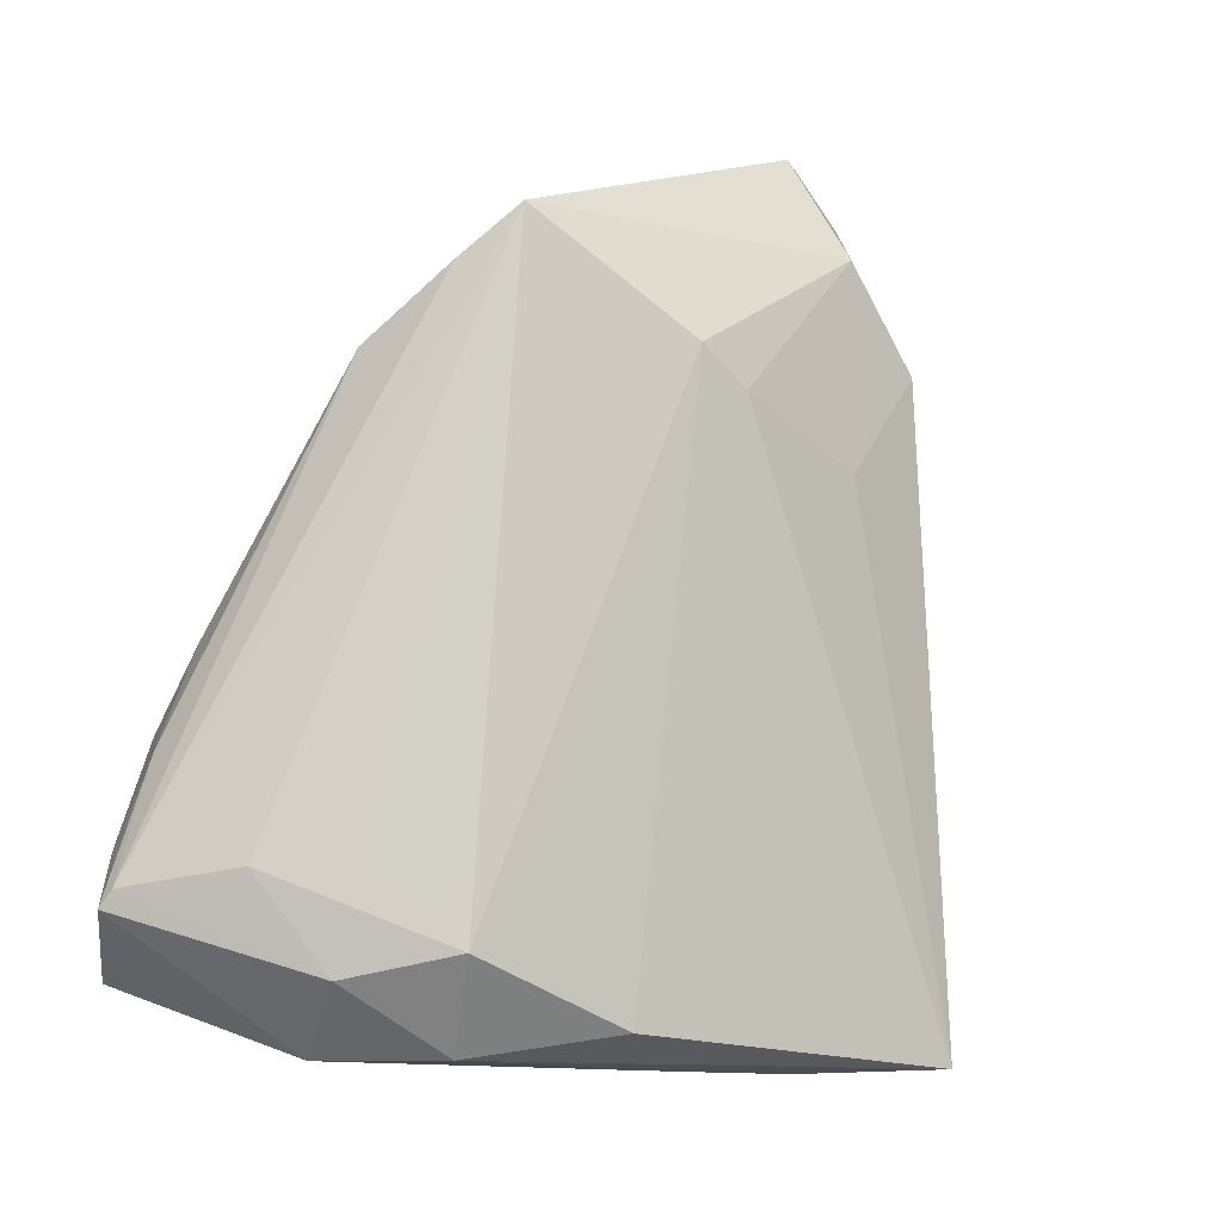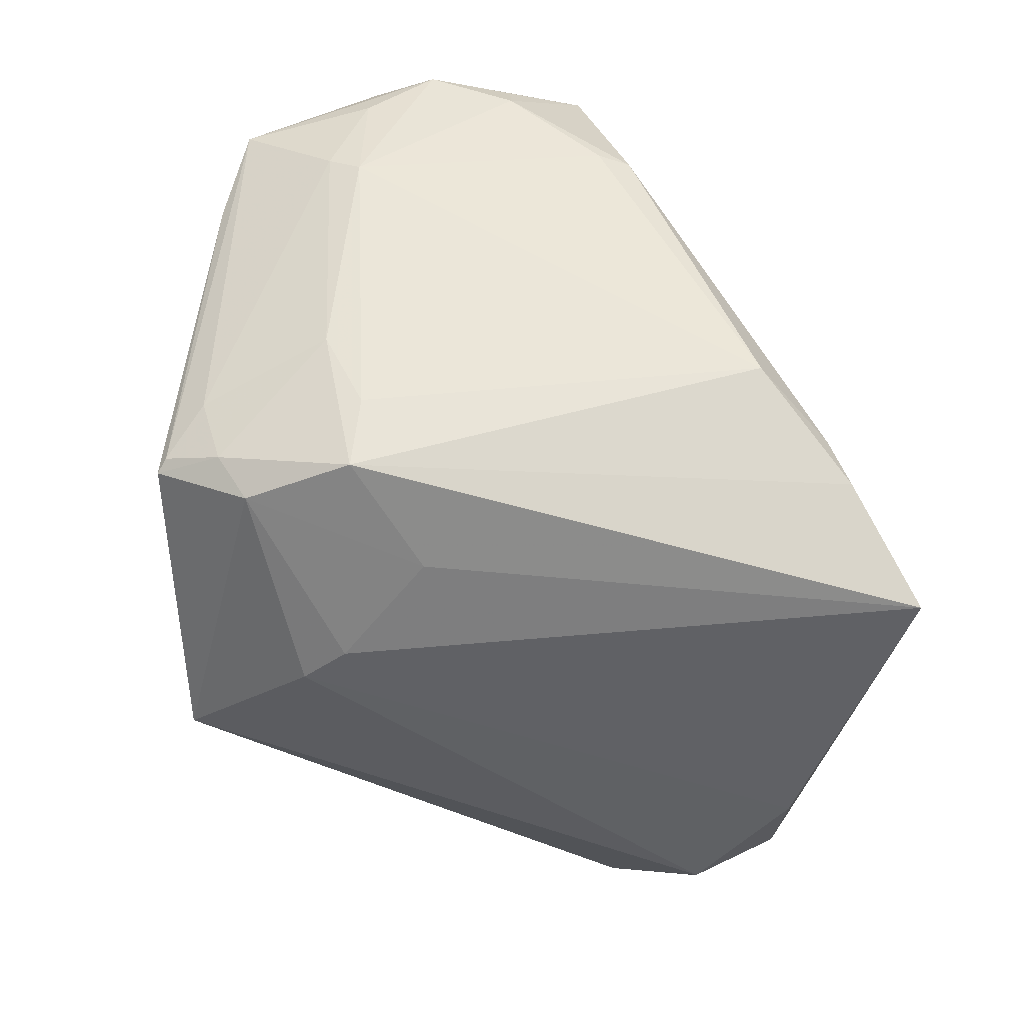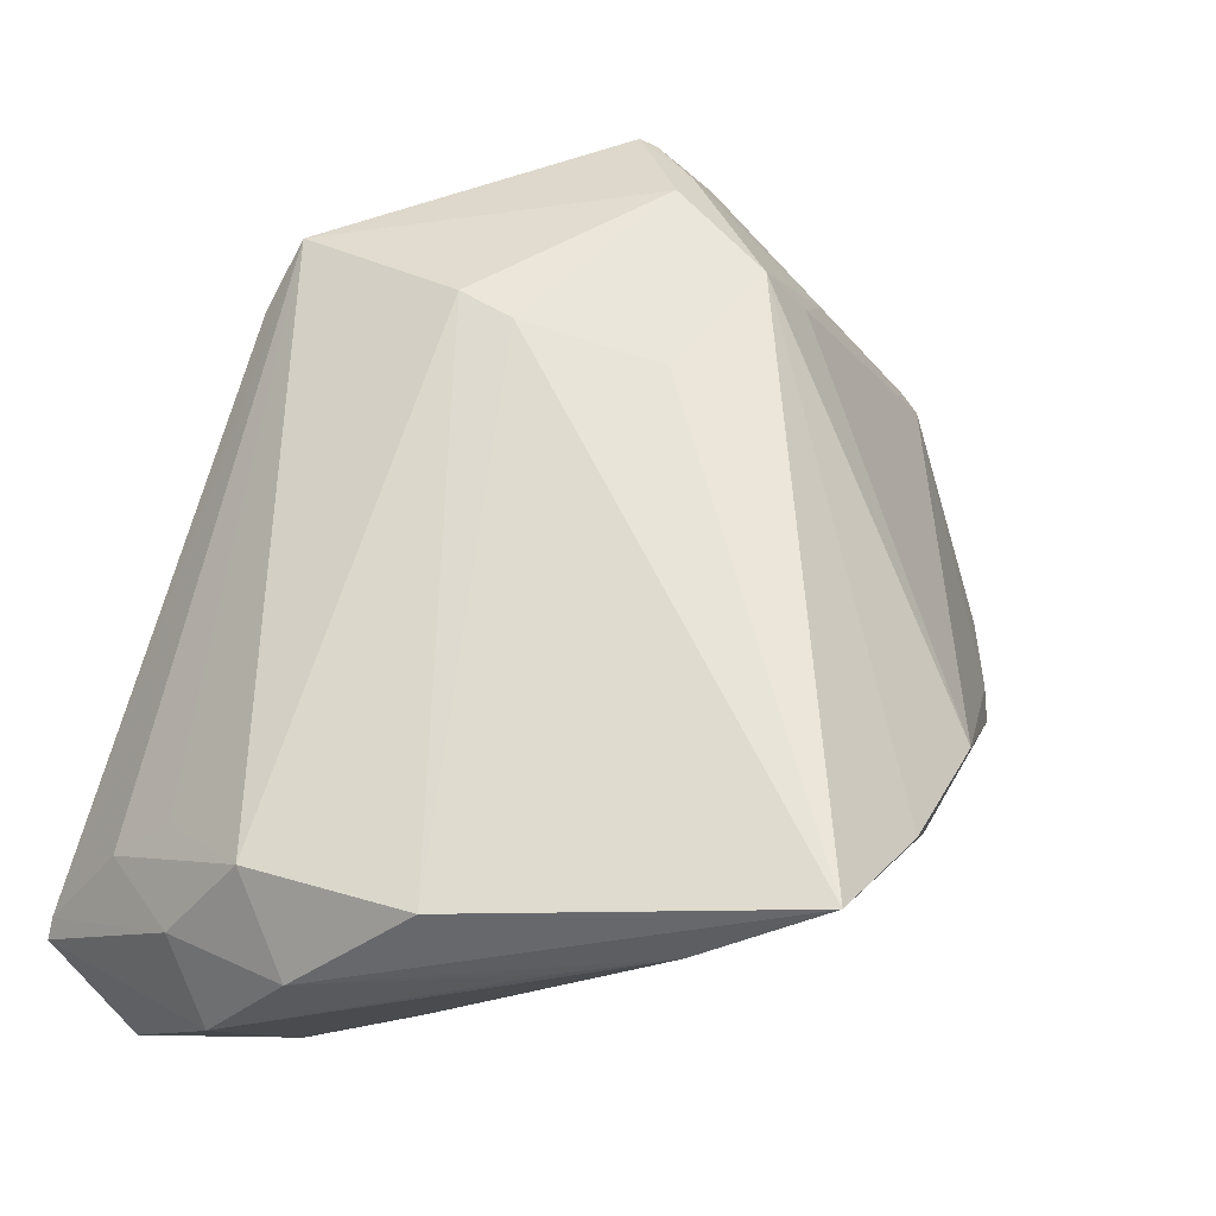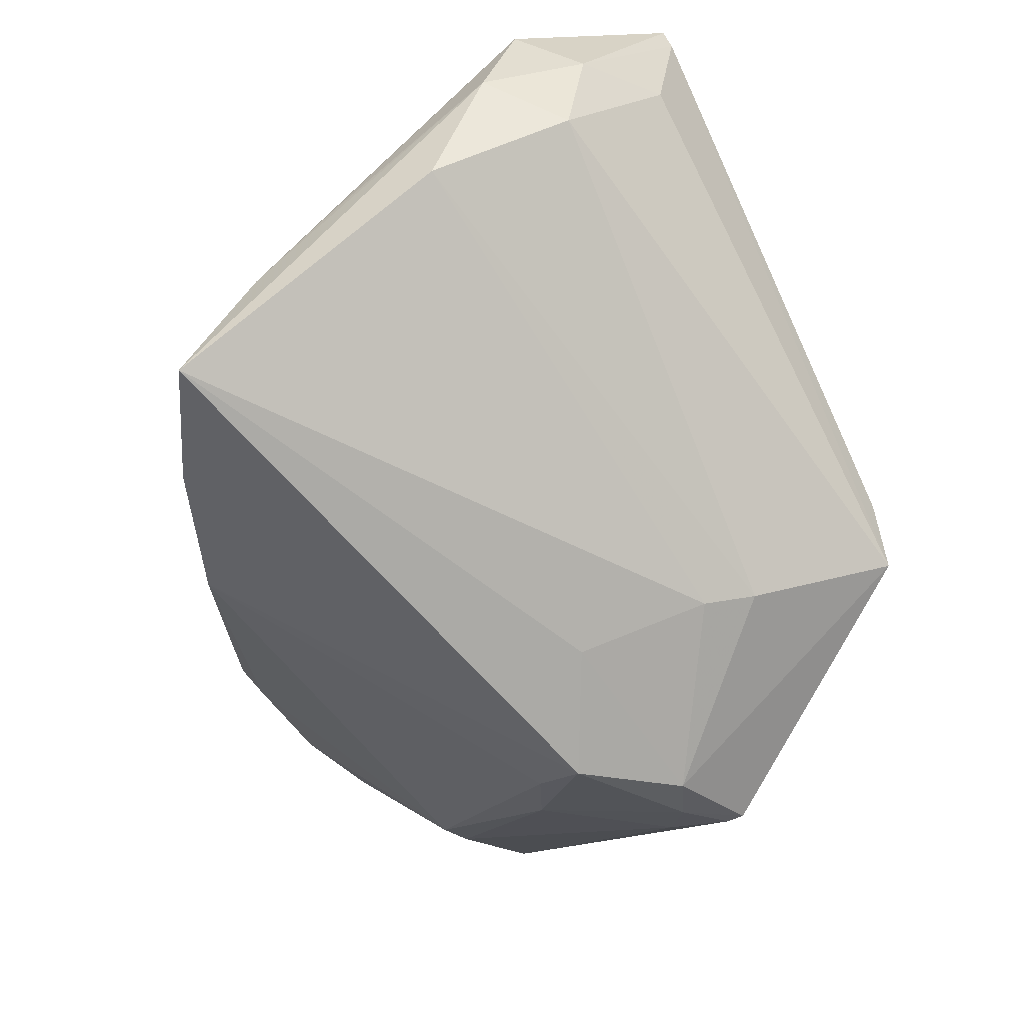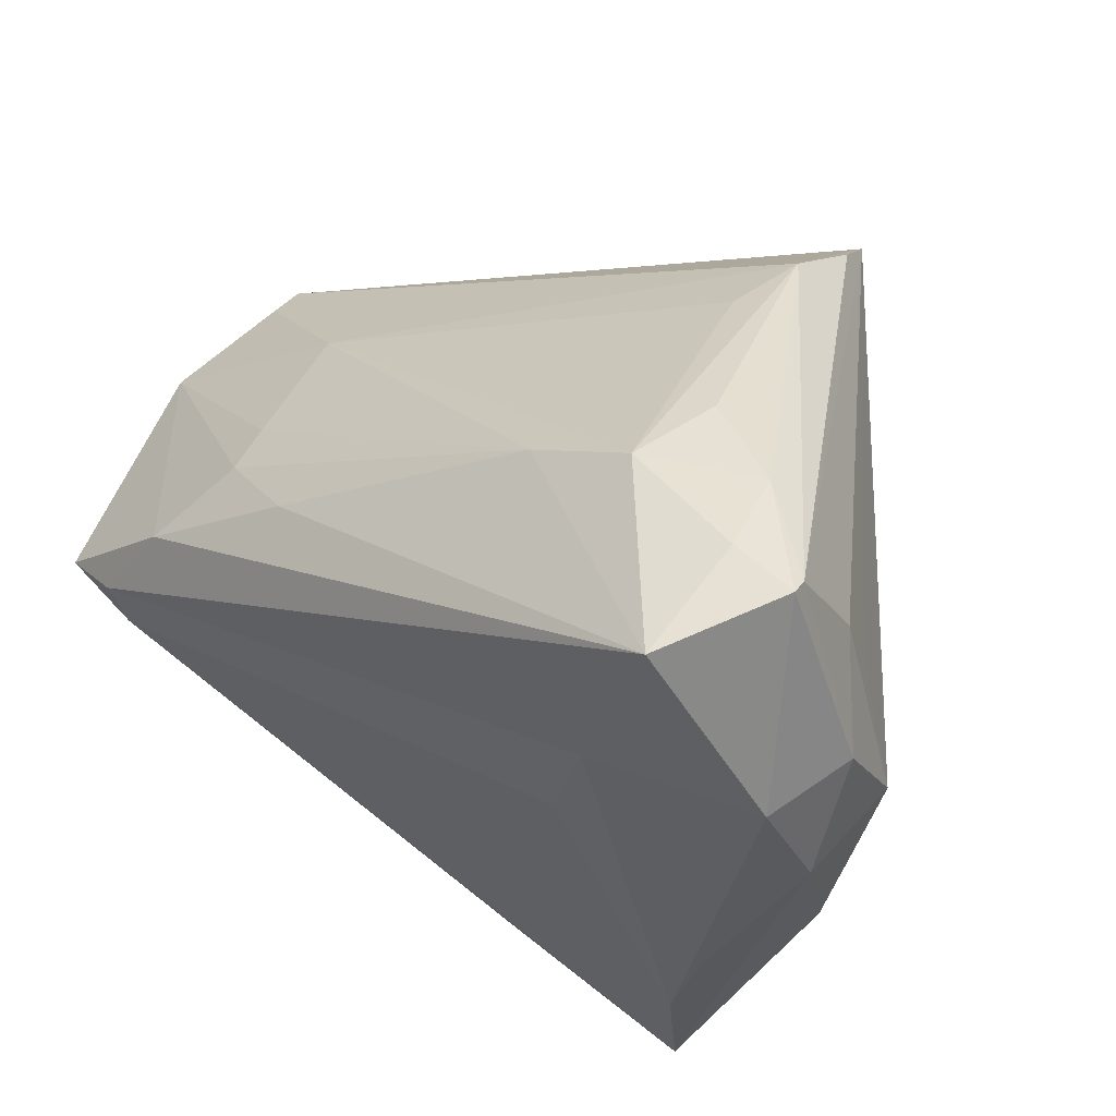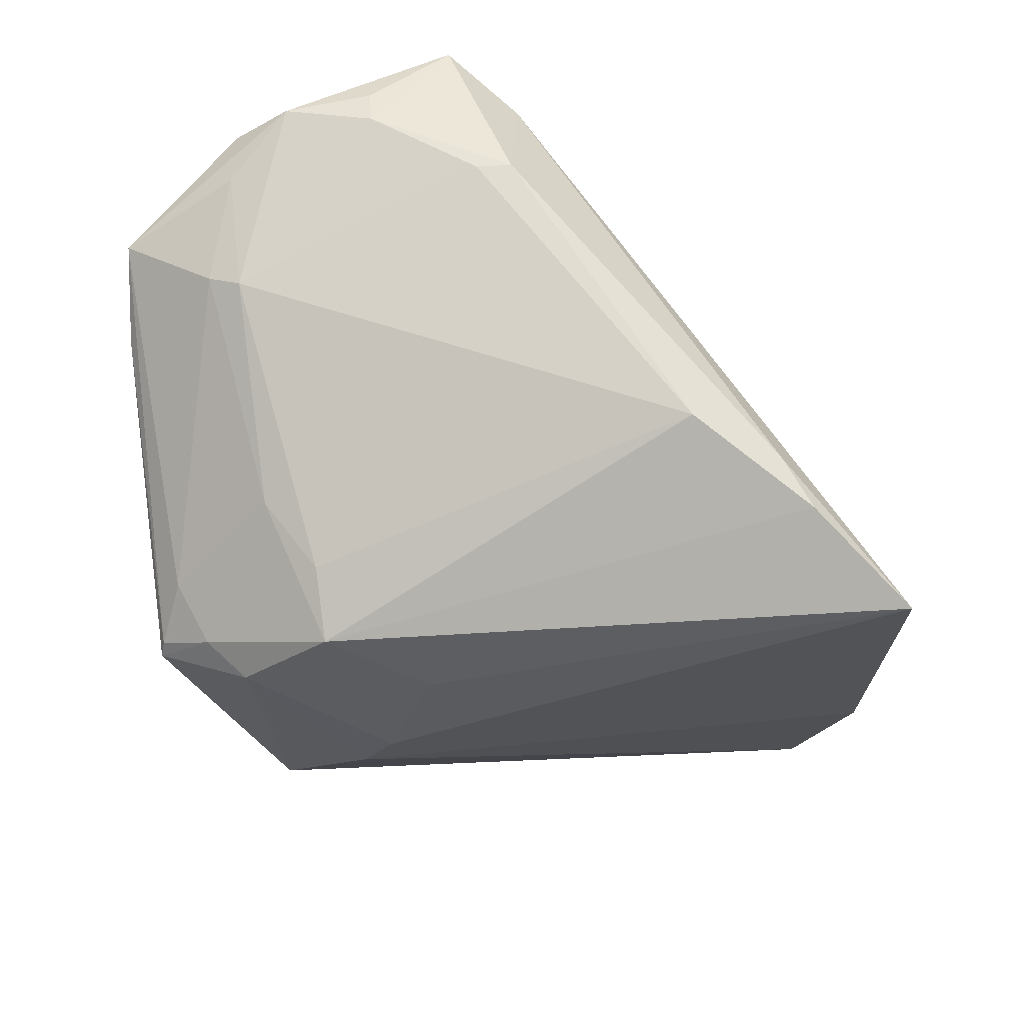
<metadata>
{"format":"obj","ext":"obj","renderer":"f3d","projection":"perspective","resolution":1024,"background":"white","views":[{"elev":-11.8,"azim":119.8,"up":"+Y"},{"elev":-76.3,"azim":-108.3,"up":"+Z"},{"elev":-31.2,"azim":162.7,"up":"+Y"},{"elev":-67.7,"azim":37.4,"up":"+Z"},{"elev":-30.4,"azim":43.0,"up":"+Y"},{"elev":-49.7,"azim":-89.1,"up":"+Z"}]}
</metadata>
<code>
v -0.01508 0.02421 0.01999
v -0.04323 0.003285 0.008756
v -0.04629 0.01554 0.01945
v -0.04166 0.001632 0.02641
v 0.03358 0.02873 -0.01071
v 0.03276 0.01118 0.01032
v 0.03568 0.02378 -0.005028
v -0.04498 0.0252 0.01844
v 0.03491 -0.03542 -0.006659
v -0.01039 -0.00251 0.02942
v -0.02017 -0.03273 -0.02357
v 0.01614 0.01443 -0.02299
v -0.03024 0.002034 0.02942
v 0.001547 0.03007 -0.02649
v -0.04081 0.03121 0.01968
v 0.03377 -0.04362 0.009964
v -0.01924 0.00634 0.02825
v 0.04716 -0.03151 0.02194
v 0.007937 -0.04395 -0.01164
v -0.0414 -0.001294 0.02329
v -0.0229 0.04389 0.004171
v 0.01526 0.03554 -0.00936
v 0.003326 0.04036 -0.02091
v -0.0106 -0.0434 -0.02942
v 0.03634 0.0172 0.004324
v 0.03893 -0.03757 0.003938
v 0.001476 0.03997 -0.02075
v -0.03376 0.02995 0.0002259
v -0.03958 0.03145 0.01259
v 0.03965 -0.02798 0.002226
v -0.02849 -0.01977 -0.01781
v -0.03178 0.03986 0.01396
v 0.04339 -0.02825 0.009407
v -0.02293 -0.02961 -0.01868
v 0.03411 -0.01469 0.02715
v -0.03164 0.04395 0.01077
v 0.02232 -0.009417 0.02774
v 0.002792 -0.04231 -0.009087
v 0.02286 -0.03828 0.02161
v 0.01322 -0.03759 0.01474
v -0.0122 0.02134 -0.02341
v -0.03857 0.02877 0.008653
v 0.02932 -0.04369 -0.001779
v 0.02079 -0.04138 -0.01412
v -0.04571 0.01526 0.01527
v 0.03721 -0.03668 0.02942
v -0.005051 0.0379 -0.01818
v -0.006198 0.0204 -0.02893
v 0.04339 -0.01792 0.01962
v -0.04326 -0.0005996 0.008949
v -0.04716 0.006671 0.02704
v -0.001178 -0.04395 -0.01774
v 0.002636 0.009302 -0.02692
v 0.04711 -0.02988 0.02054
v -0.01769 0.01123 0.02626
v -0.01626 0.02712 -0.01715
v 0.02078 0.01792 -0.02105
v 0.04271 -0.02616 0.02433
v -0.03312 0.03353 0.002139
v 0.03775 -0.007666 0.01963
v 0.001395 0.03988 -0.01198
v -0.001216 0.03435 -0.02357
f 57 9 44
f 5 9 57
f 48 31 41
f 44 24 12
f 12 57 44
f 22 5 23
f 23 5 14
f 5 57 14
f 57 12 14
f 11 48 24
f 31 48 11
f 43 16 19
f 43 24 44
f 44 9 43
f 18 16 26
f 9 33 26
f 26 43 9
f 16 43 26
f 54 33 5
f 18 26 54
f 54 26 33
f 30 9 5
f 5 33 30
f 30 33 9
f 24 48 53
f 53 12 24
f 48 14 53
f 53 14 12
f 61 22 23
f 62 14 48
f 23 14 62
f 62 27 23
f 41 31 28
f 18 54 49
f 49 54 25
f 22 61 21
f 21 61 23
f 23 27 21
f 31 11 34
f 24 20 34
f 34 11 24
f 5 25 7
f 7 54 5
f 25 54 7
f 41 28 56
f 56 28 59
f 56 48 41
f 56 62 48
f 27 62 47
f 47 56 59
f 62 56 47
f 18 49 58
f 58 49 35
f 60 25 35
f 35 49 60
f 60 49 25
f 35 25 6
f 6 1 35
f 25 1 6
f 36 1 25
f 36 25 5
f 5 22 36
f 22 21 36
f 36 47 59
f 36 21 27
f 27 47 36
f 52 20 24
f 24 43 52
f 52 43 19
f 19 16 52
f 39 52 16
f 38 52 39
f 15 36 8
f 31 34 50
f 50 34 20
f 15 13 17
f 20 39 4
f 15 1 32
f 32 36 15
f 1 36 32
f 40 39 20
f 38 39 40
f 20 52 40
f 40 52 38
f 29 36 59
f 29 8 36
f 59 28 29
f 3 8 45
f 45 8 28
f 55 1 15
f 15 17 55
f 10 17 13
f 20 4 51
f 51 50 20
f 51 8 3
f 3 45 51
f 51 45 50
f 15 8 51
f 51 13 15
f 51 4 13
f 13 4 46
f 46 4 39
f 46 10 13
f 46 16 18
f 46 39 16
f 18 58 46
f 46 58 35
f 28 8 42
f 42 29 28
f 8 29 42
f 31 50 2
f 50 45 2
f 2 28 31
f 2 45 28
f 17 10 37
f 37 55 17
f 37 46 35
f 10 46 37
f 35 1 37
f 1 55 37

</code>
